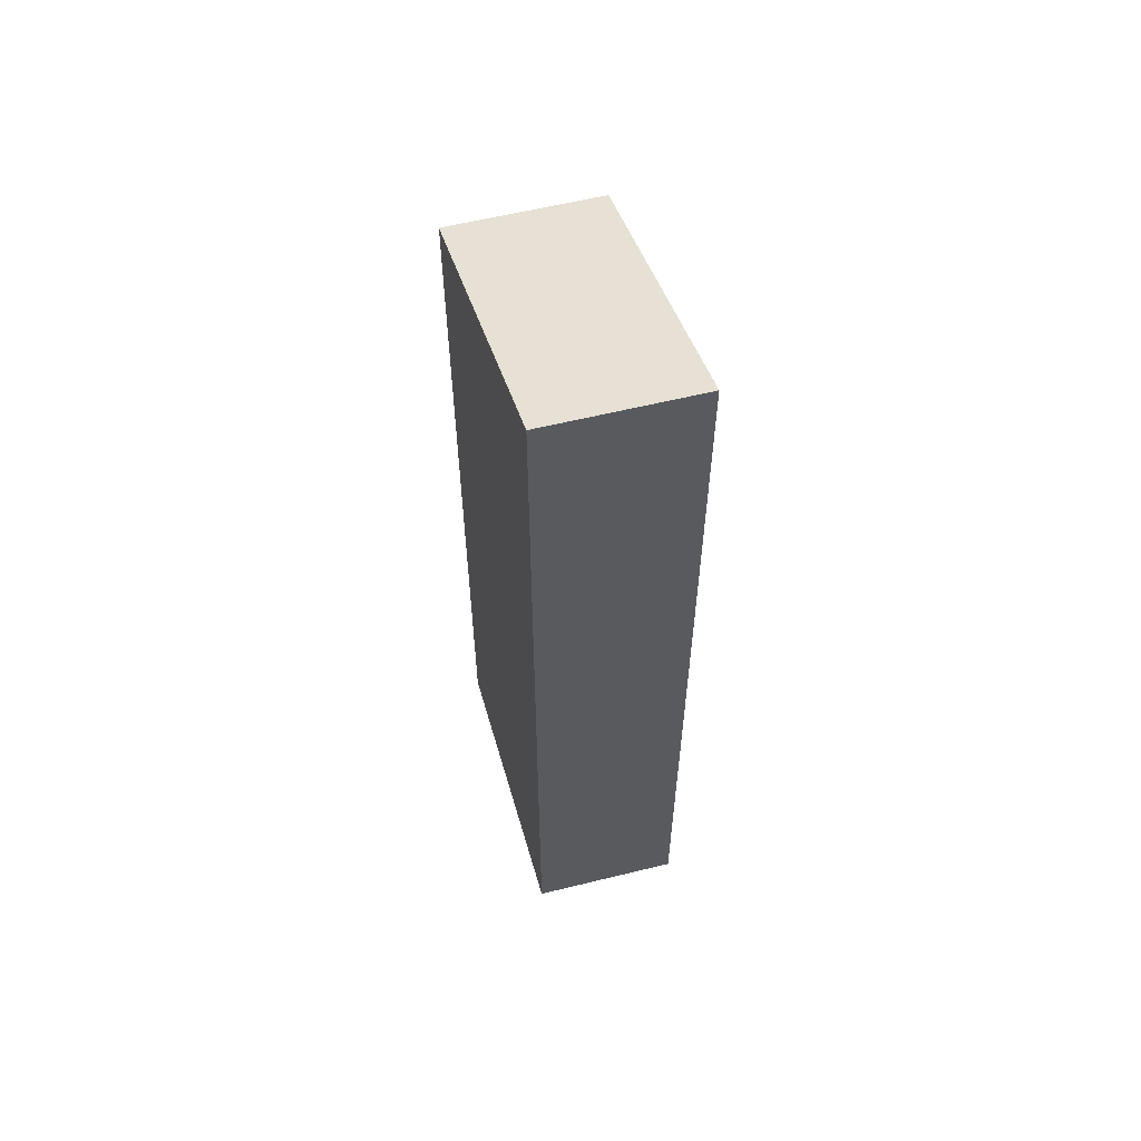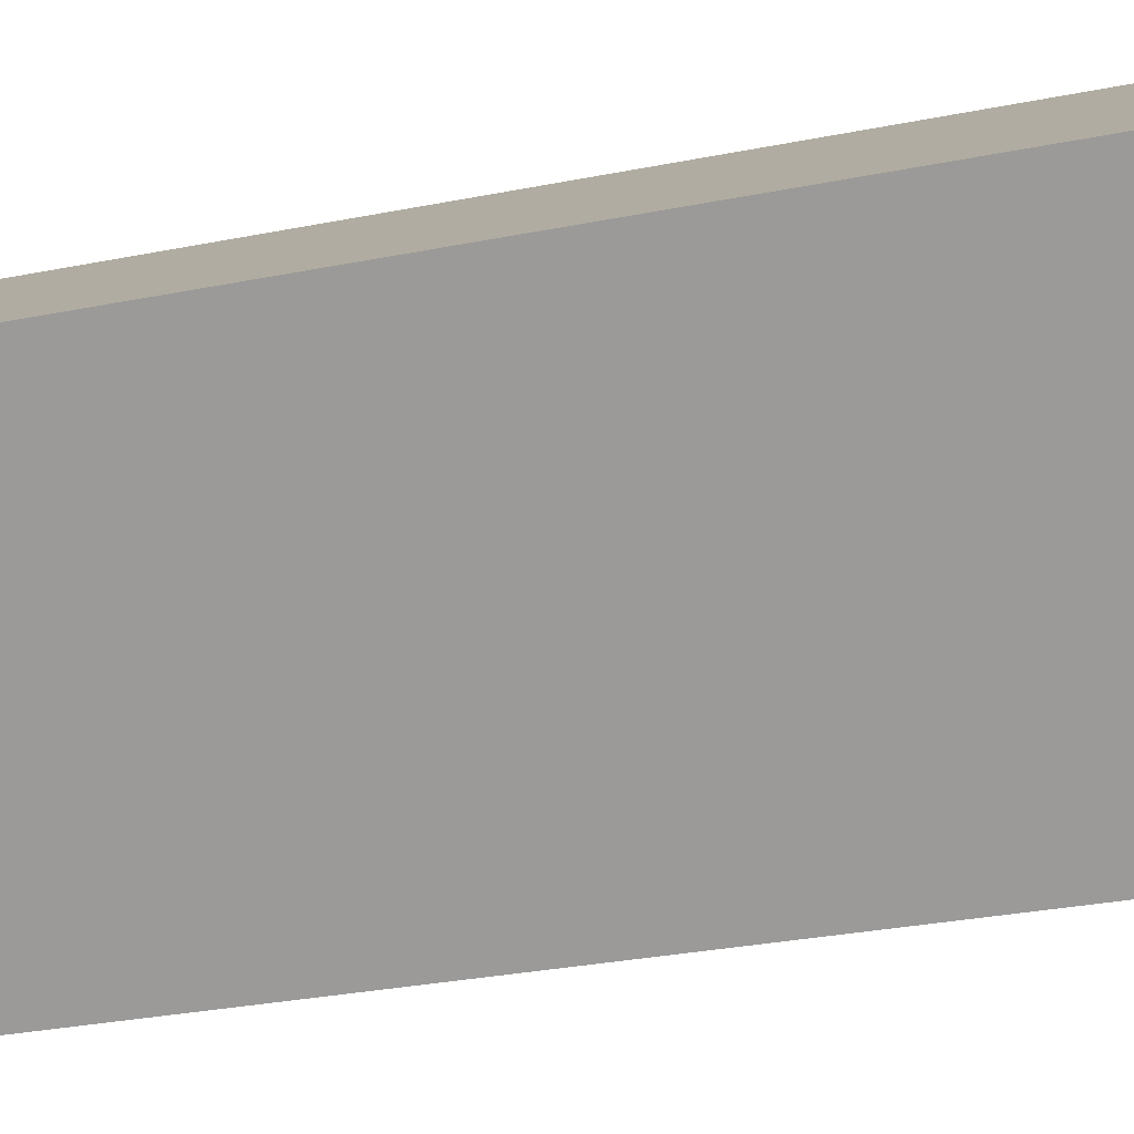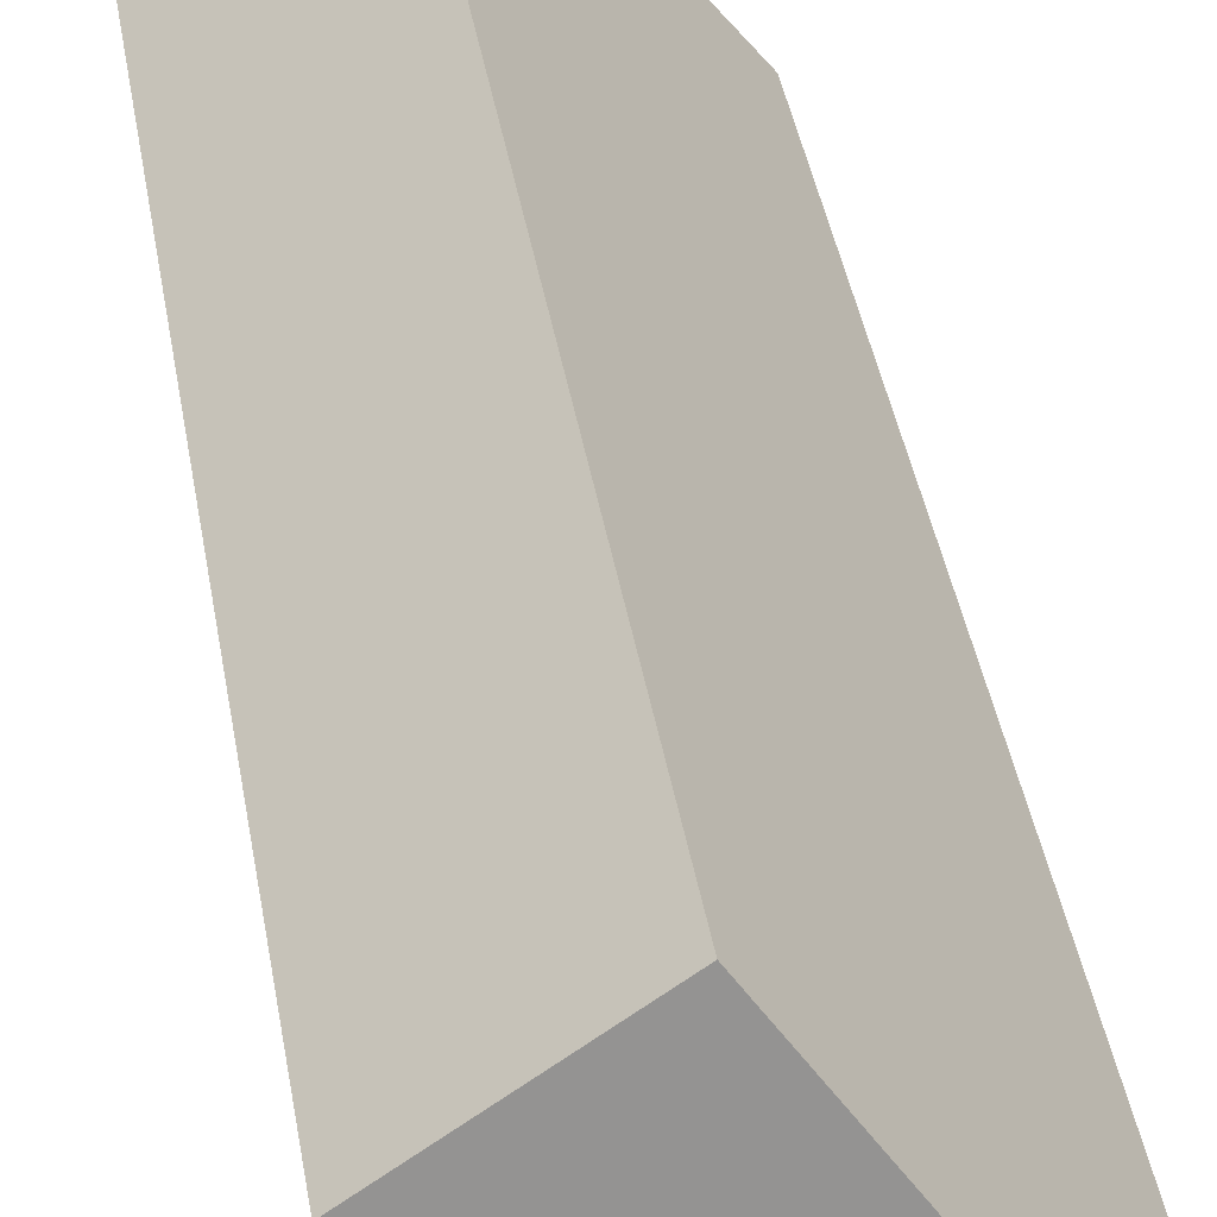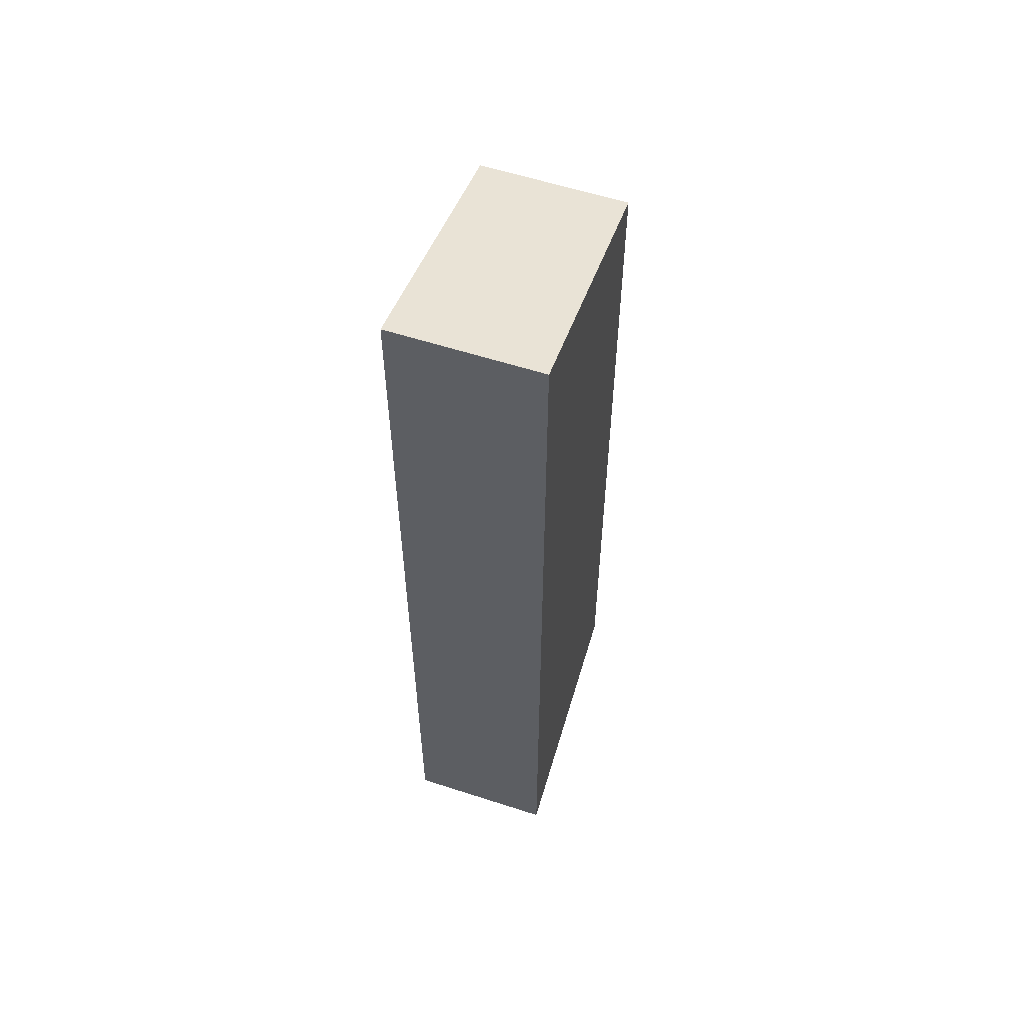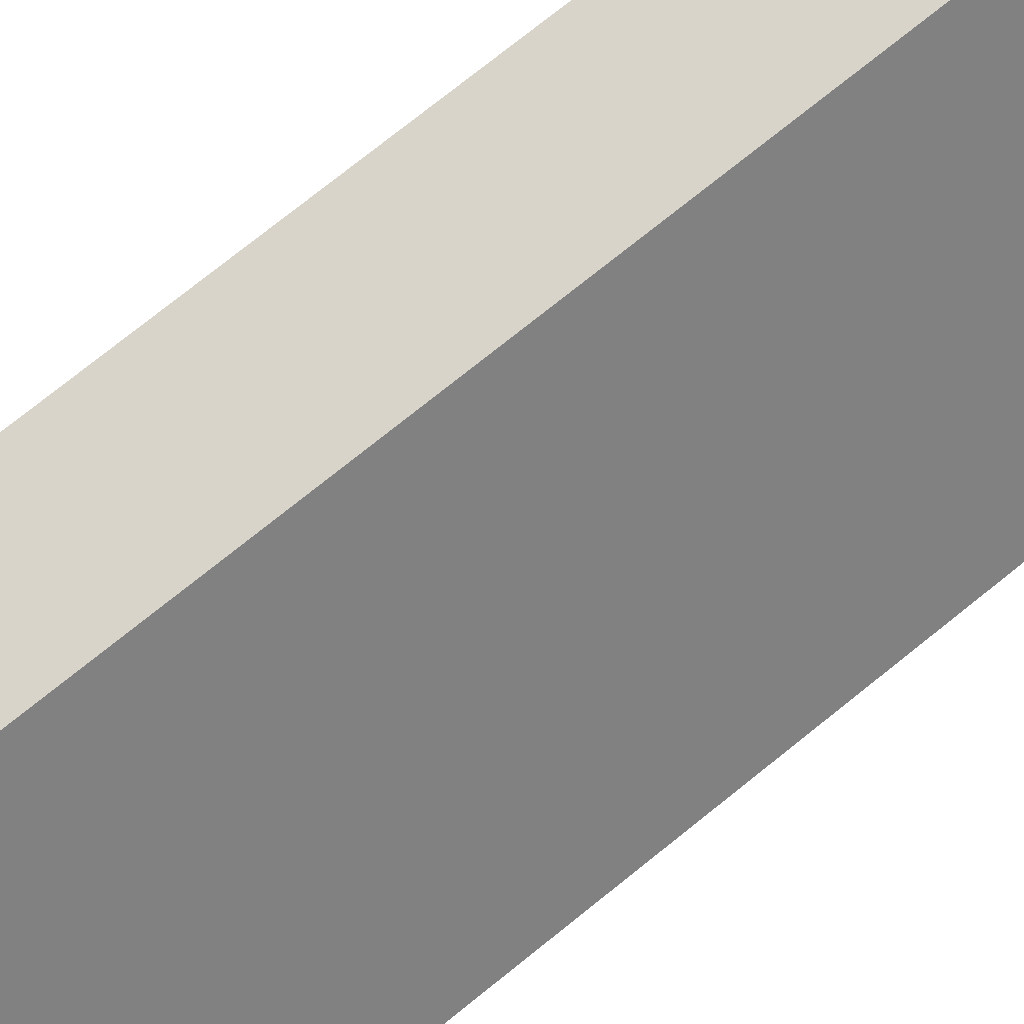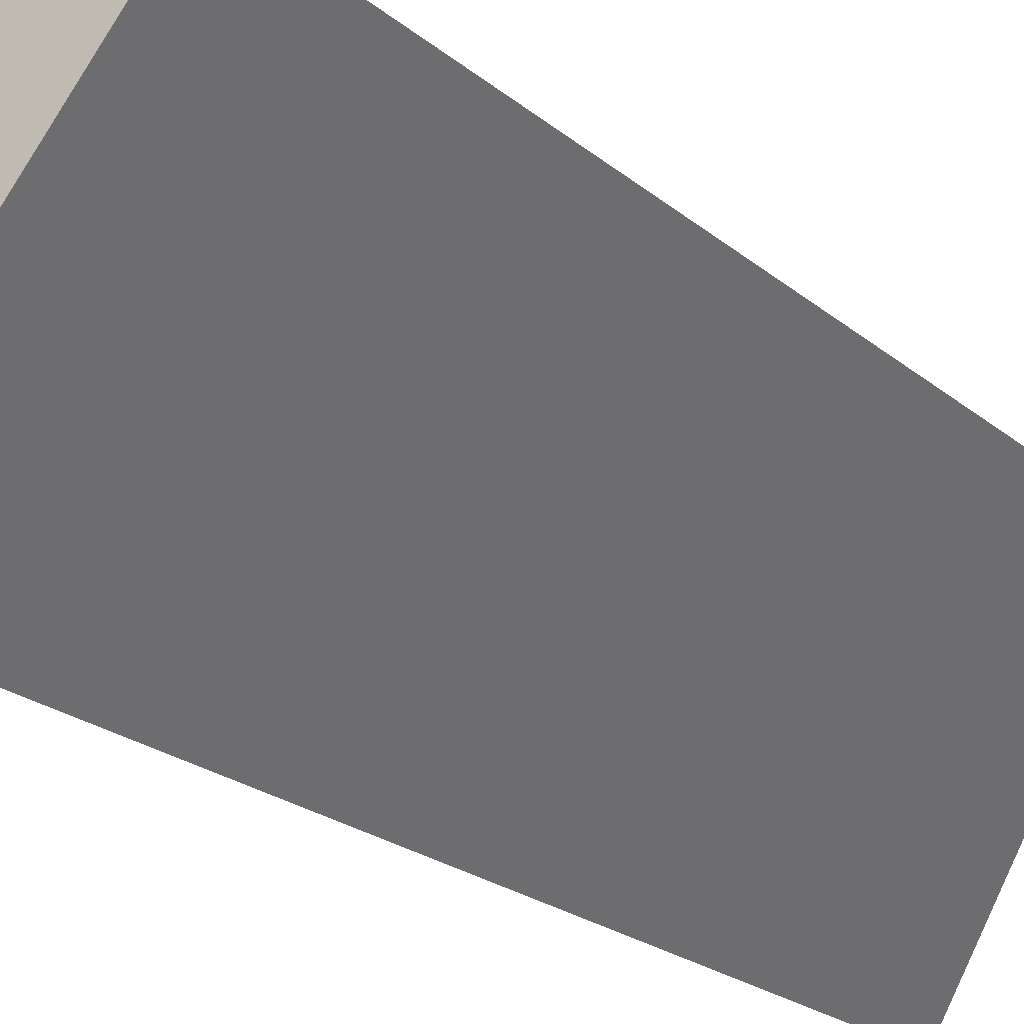
<metadata>
{"format":"obj","ext":"obj","renderer":"f3d","projection":"perspective","resolution":1024,"background":"white","views":[{"elev":59.3,"azim":-158.5,"up":"+Y"},{"elev":-23.5,"azim":110.2,"up":"+Z"},{"elev":37.2,"azim":171.2,"up":"+Z"},{"elev":57.6,"azim":-125.7,"up":"+Y"},{"elev":75.8,"azim":-128.7,"up":"+Z"},{"elev":-18.0,"azim":30.2,"up":"+Z"}]}
</metadata>
<code>
v  3.41 1.498e-16 -2.446
v  4.858 -3.835e-16 6.264
v  0 0 0
v  8.268 -2.338e-16 3.818
v  4.859 23.5 6.263
v  3.41 26.02 -2.447
v  0.0005552 26.02 -0.0008232
v  8.269 23.5 3.817
g defaultobject
f 1 2 3
f 2 1 4
f 5 6 7
f 6 5 8
f 7 1 3
f 1 7 6
f 1 8 4
f 8 1 6
f 4 5 2
f 5 4 8
f 5 3 2
f 3 5 7

</code>
